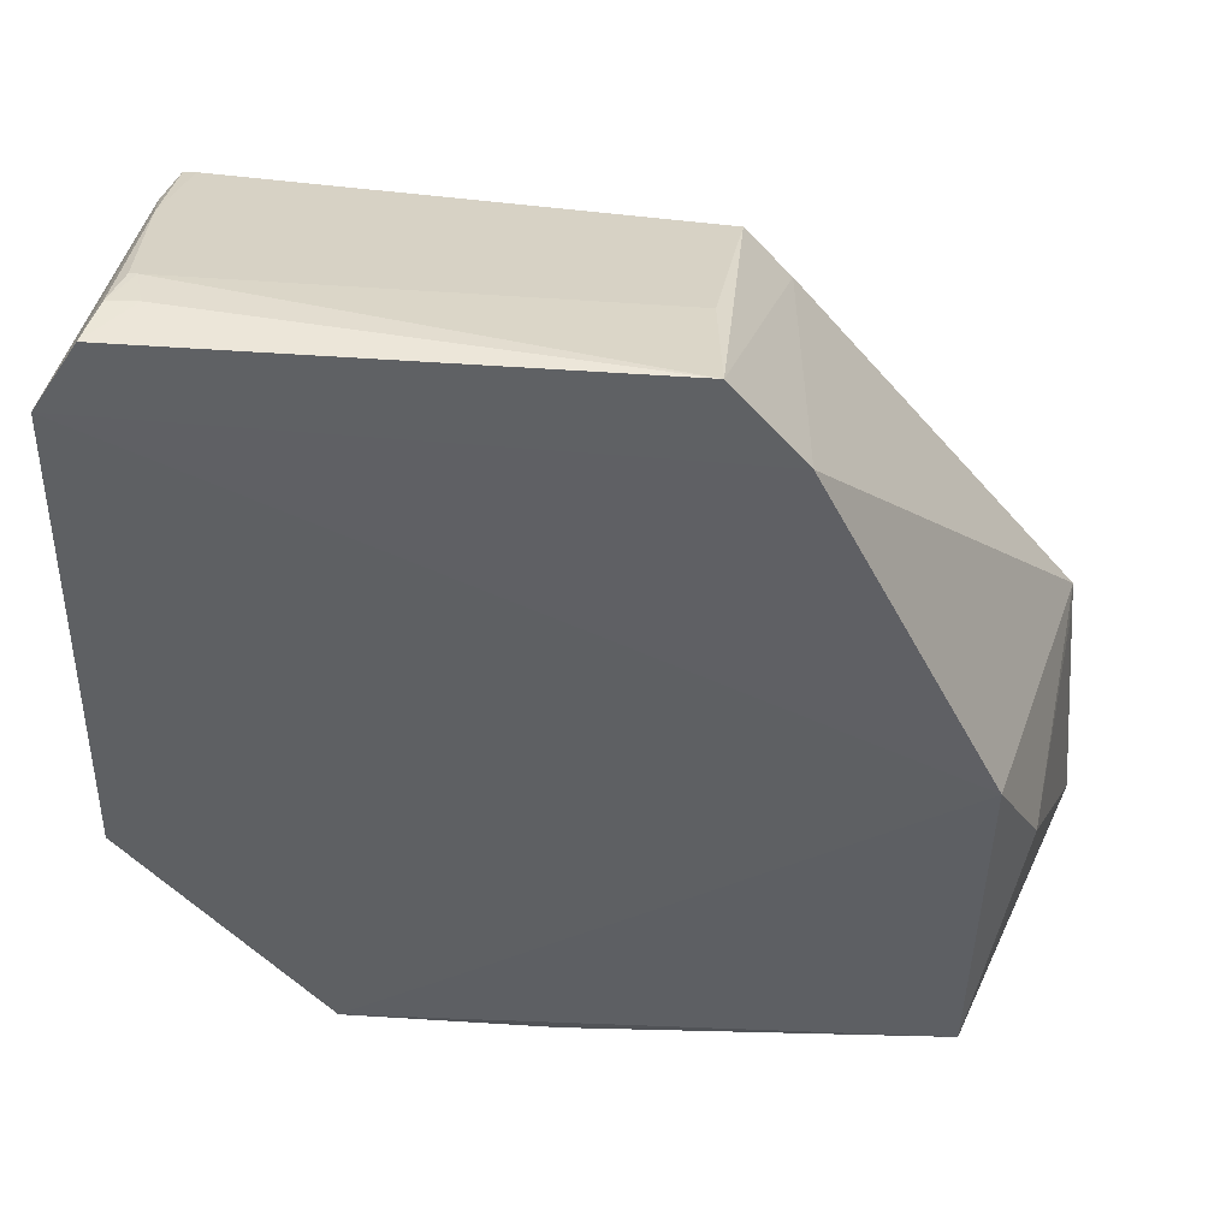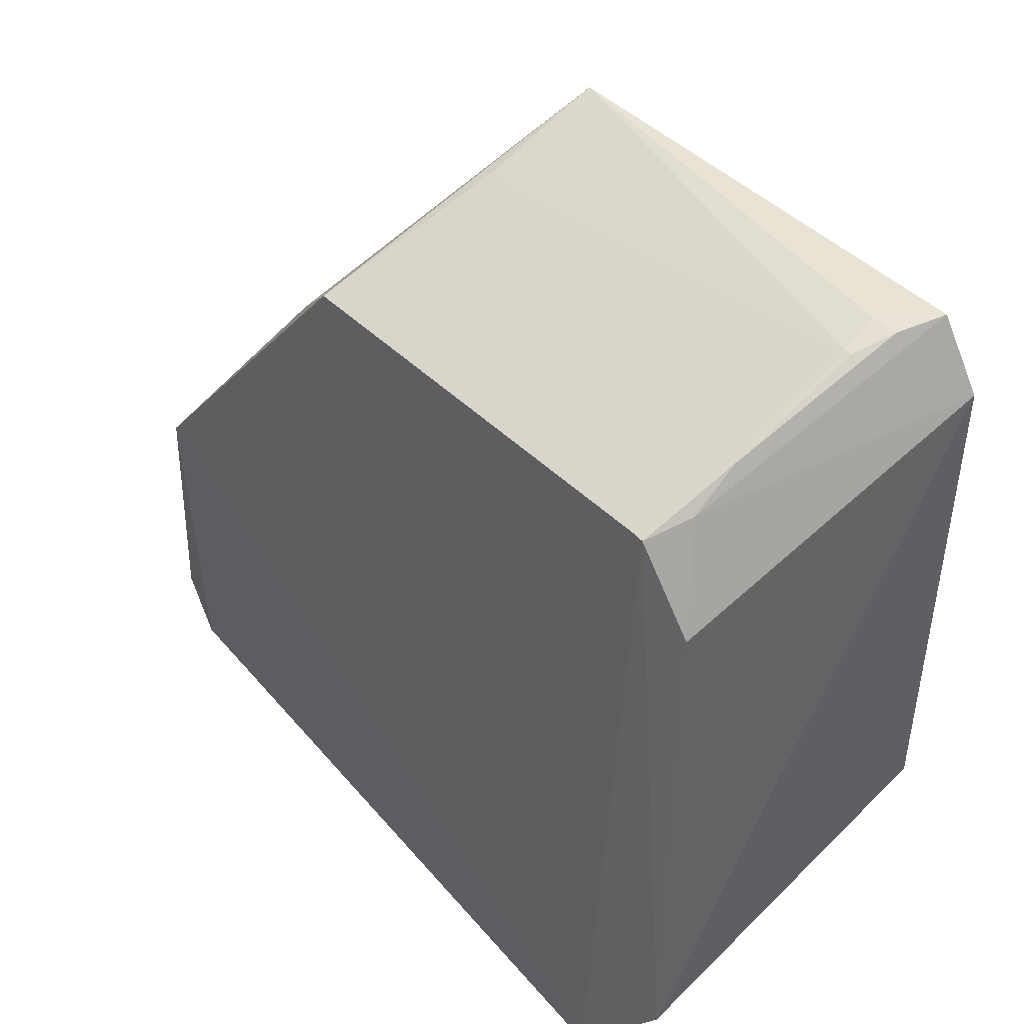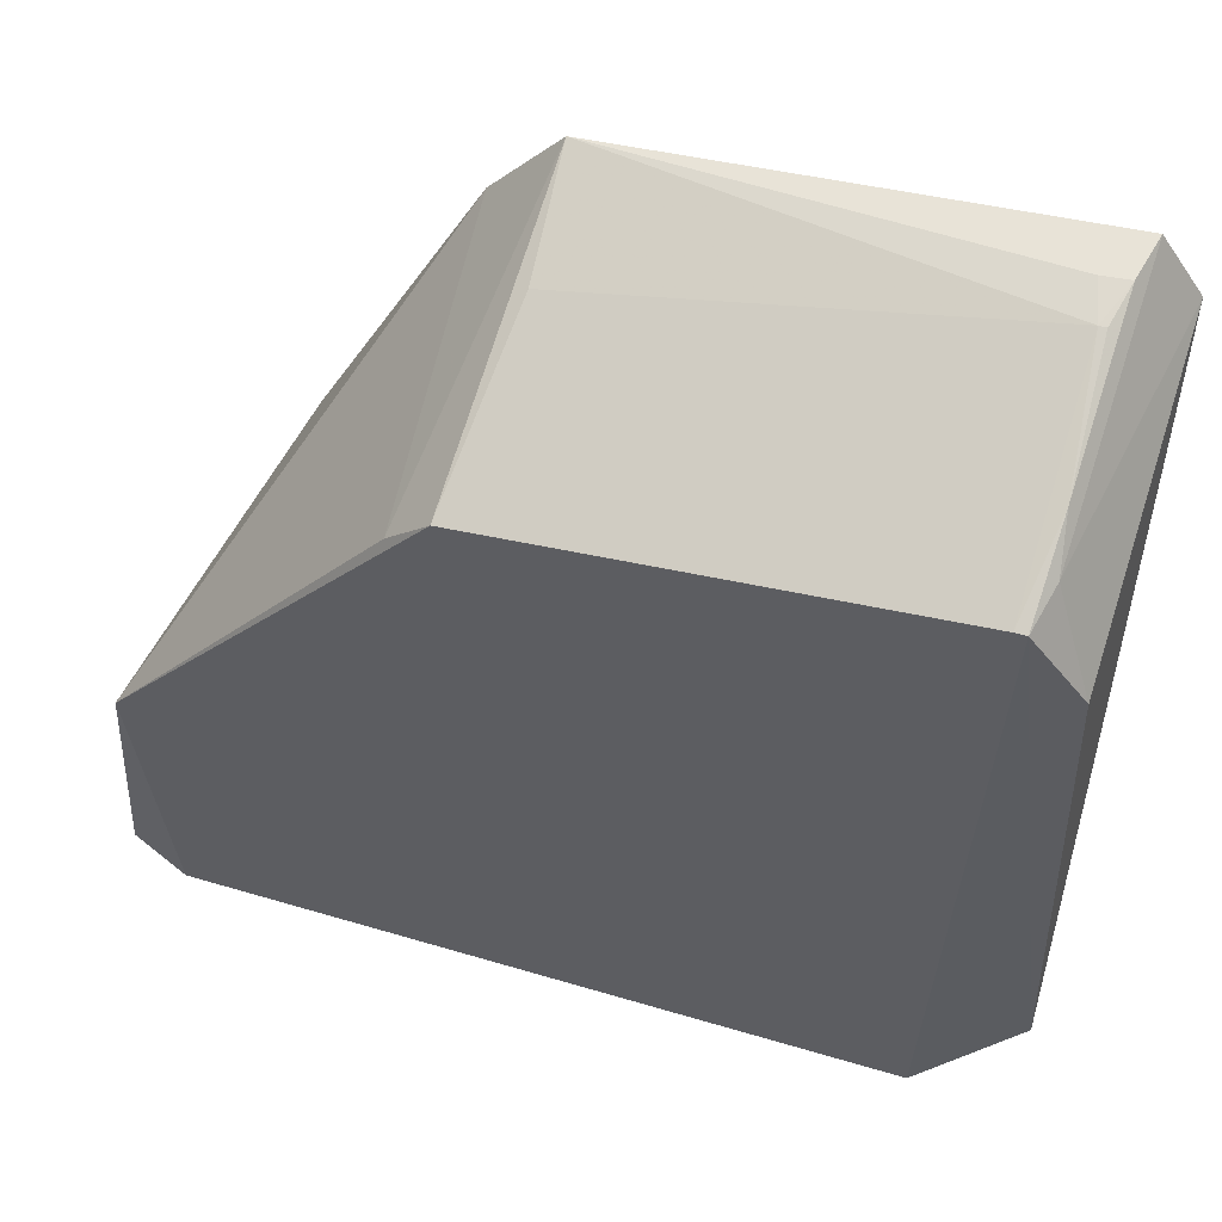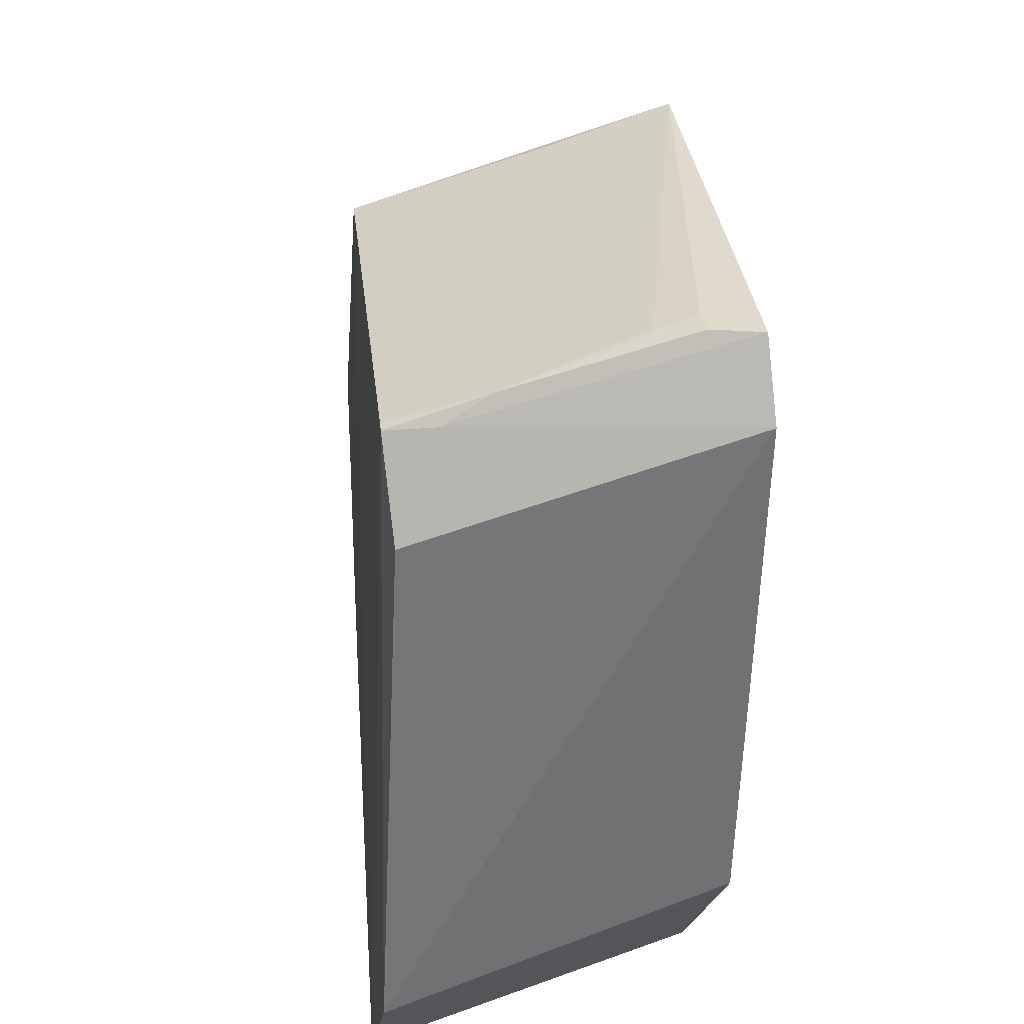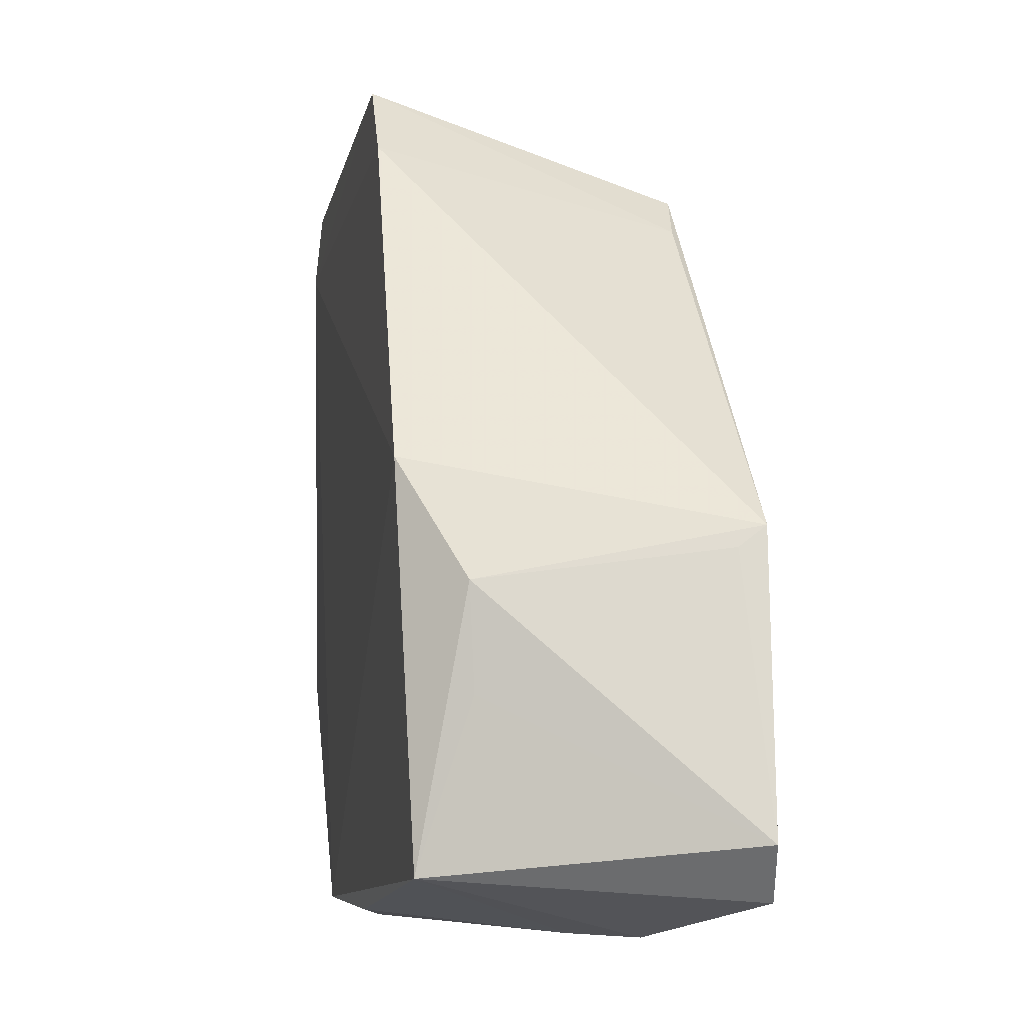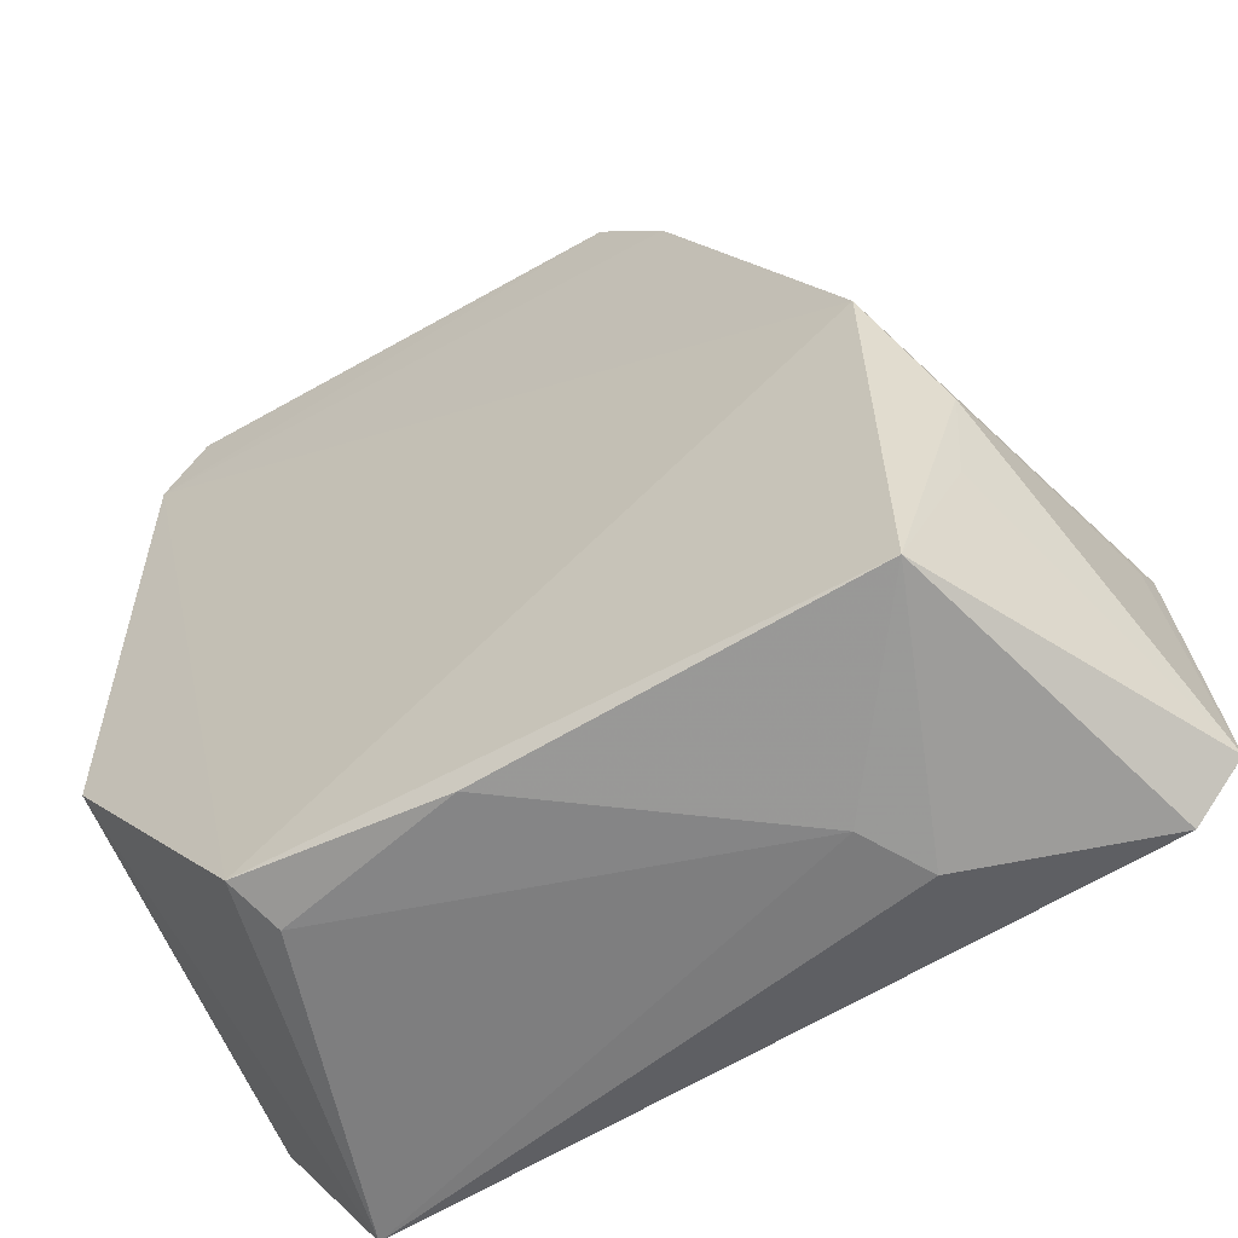
<metadata>
{"format":"obj","ext":"obj","renderer":"f3d","projection":"perspective","resolution":1024,"background":"white","views":[{"elev":46.4,"azim":-177.8,"up":"+Z"},{"elev":46.8,"azim":51.9,"up":"+Z"},{"elev":58.7,"azim":16.6,"up":"+Z"},{"elev":36.6,"azim":84.6,"up":"+Z"},{"elev":-13.7,"azim":-99.3,"up":"+Z"},{"elev":-59.5,"azim":-146.8,"up":"+Z"}]}
</metadata>
<code>
v 0.03224 0.003727 0.08978
v 0.03543 -0.0264 0.07272
v 0.01963 0.002267 0.009068
v -0.03628 0.0004232 0.006006
v -0.01441 -0.02752 0.0763
v 0.02875 -0.03024 0.005977
v -0.03667 0.002578 0.04261
v 0.0301 -0.02704 0.08084
v -0.02299 -0.01504 0.002564
v 0.03741 0.002838 0.03398
v -0.01298 0.002576 0.08682
v -0.0478 -0.02805 0.008138
v 0.03123 -0.02248 0.08165
v 0.03828 -0.02909 0.02094
v -0.0002875 0.0009134 0.006223
v 0.0363 0.004093 0.08332
v -0.04535 -0.02849 0.03564
v 0.0294 -0.005001 0.08874
v -0.04107 -0.003476 0.03089
v -0.04284 -0.02889 0.003827
v 0.01791 -0.002558 0.007142
v -0.01969 0.002629 0.07835
v 0.02849 -0.001114 0.08948
v 0.03114 -0.0008989 0.0896
v -0.01231 -0.00942 0.08309
v -0.04008 -0.00408 0.02119
v -0.04514 -0.02598 0.03363
v -0.02622 -0.02117 0.002023
v -0.01857 -0.0269 0.07173
v 0.03054 -0.01777 0.08429
v 0.0301 -0.004978 0.08874
v 0.02899 -0.02703 0.08083
f 7 3 4
f 8 5 6
f 10 6 3
f 13 8 2
f 14 8 6
f 14 2 8
f 14 6 10
f 15 9 4
f 15 4 3
f 16 14 10
f 16 2 14
f 16 13 2
f 16 1 13
f 16 11 1
f 16 10 3
f 16 3 7
f 17 6 5
f 19 7 4
f 19 17 7
f 20 12 4
f 20 17 12
f 20 6 17
f 21 15 3
f 21 3 6
f 21 6 9
f 21 9 15
f 22 16 7
f 22 11 16
f 22 7 17
f 23 1 11
f 23 11 18
f 24 23 18
f 24 1 23
f 25 18 11
f 25 11 5
f 26 19 4
f 26 4 12
f 26 12 19
f 27 19 12
f 27 12 17
f 27 17 19
f 28 20 4
f 28 4 9
f 28 9 6
f 28 6 20
f 29 22 17
f 29 17 5
f 29 5 11
f 29 11 22
f 30 8 13
f 30 13 1
f 30 1 24
f 31 30 24
f 31 24 18
f 31 18 30
f 32 25 5
f 32 5 8
f 32 8 30
f 32 30 18
f 32 18 25

</code>
